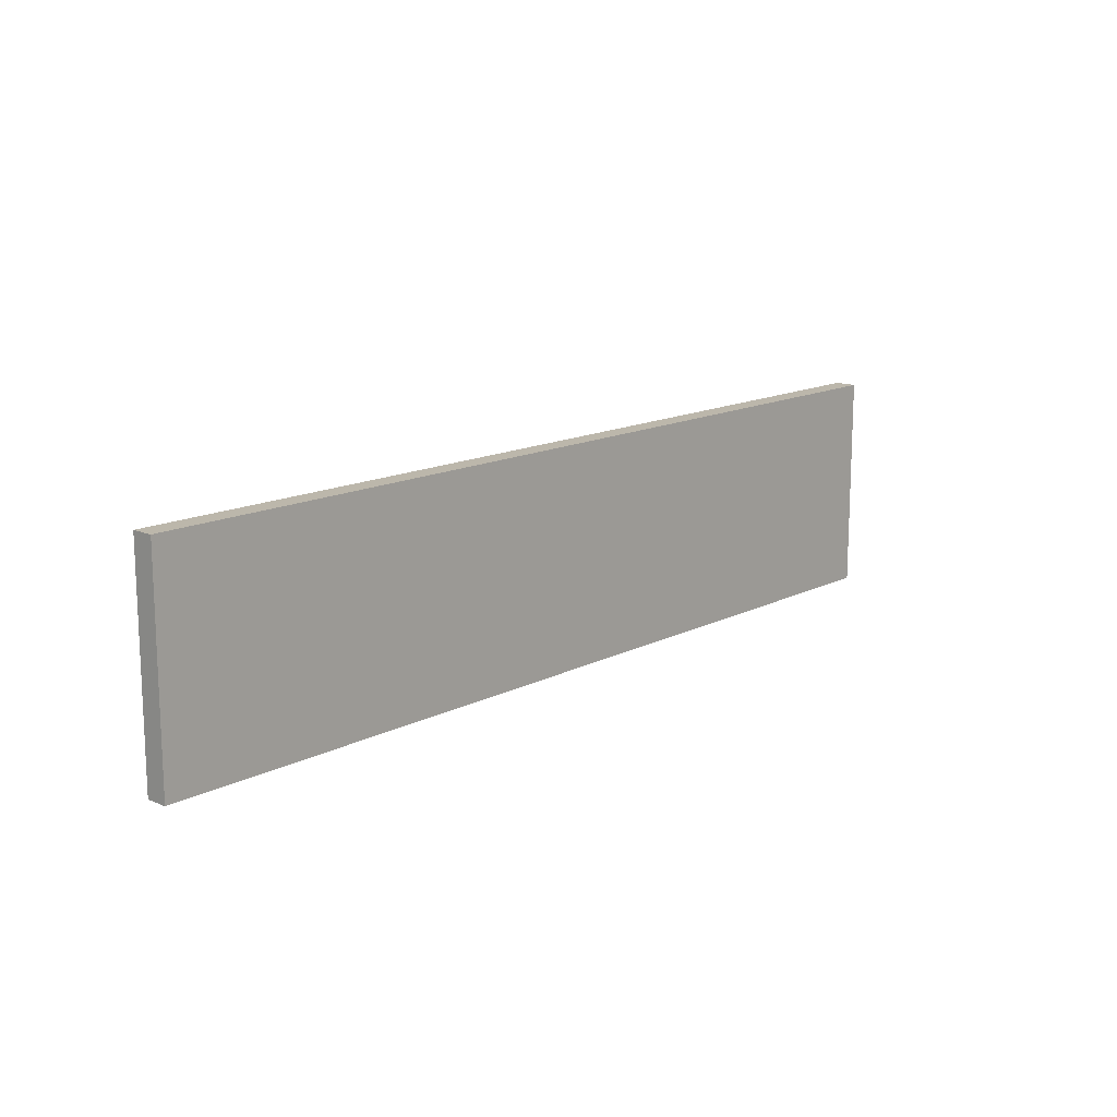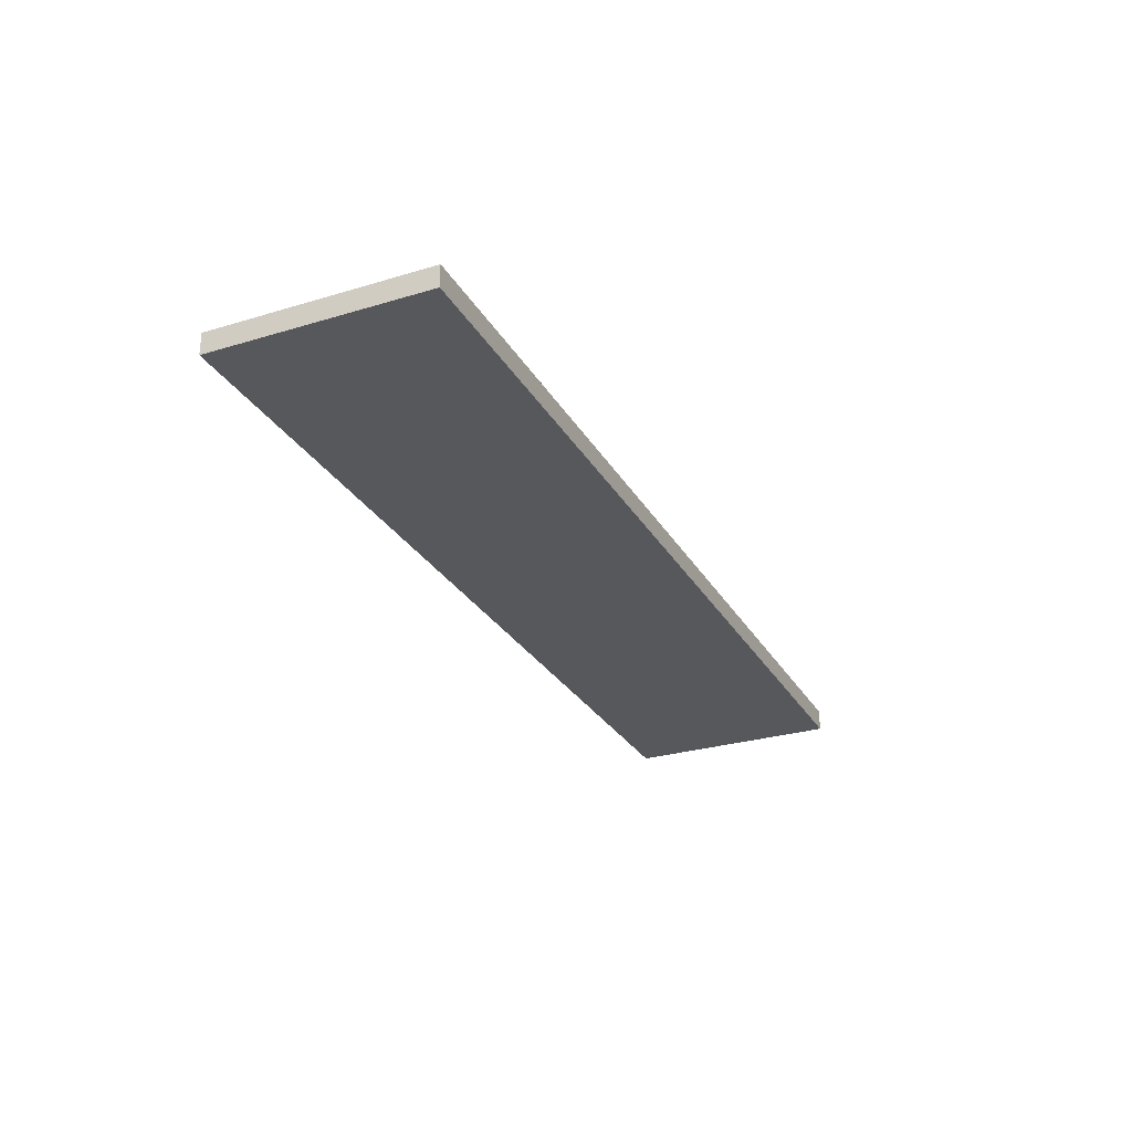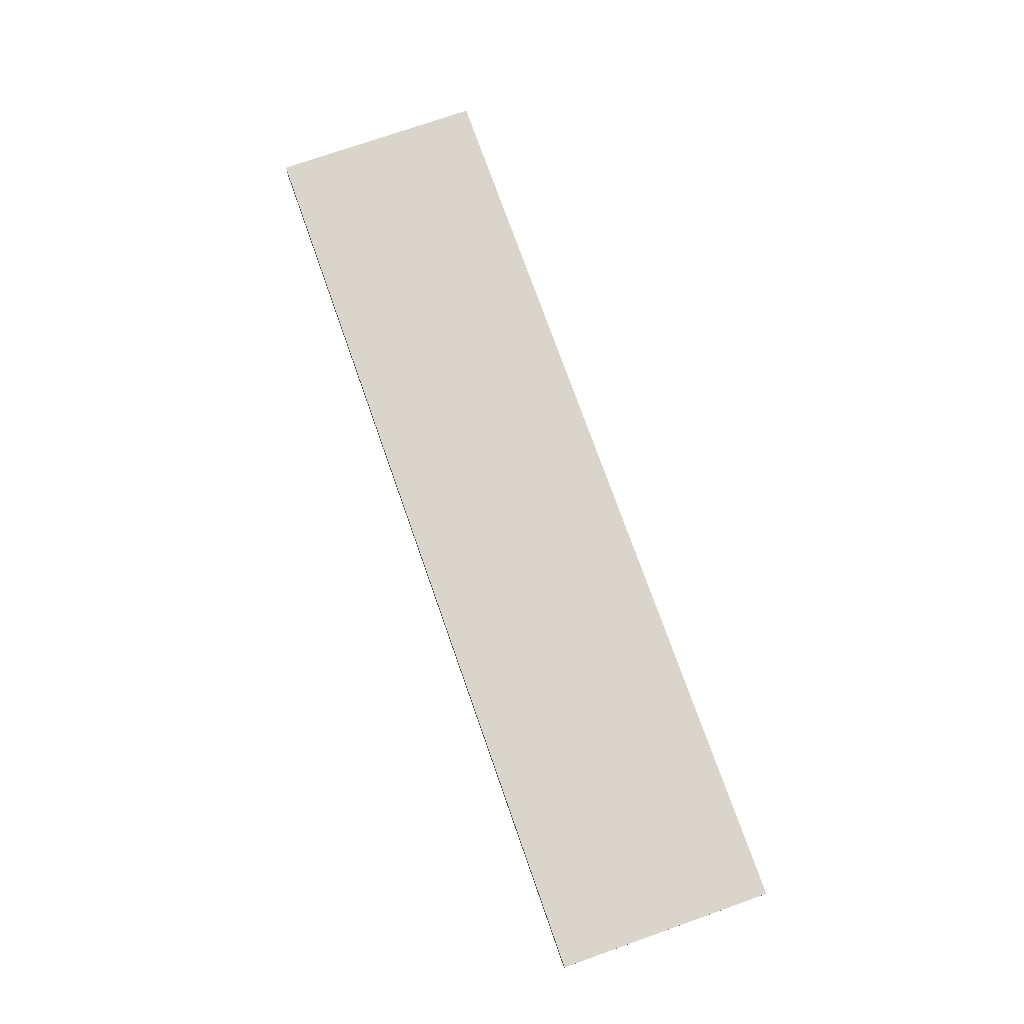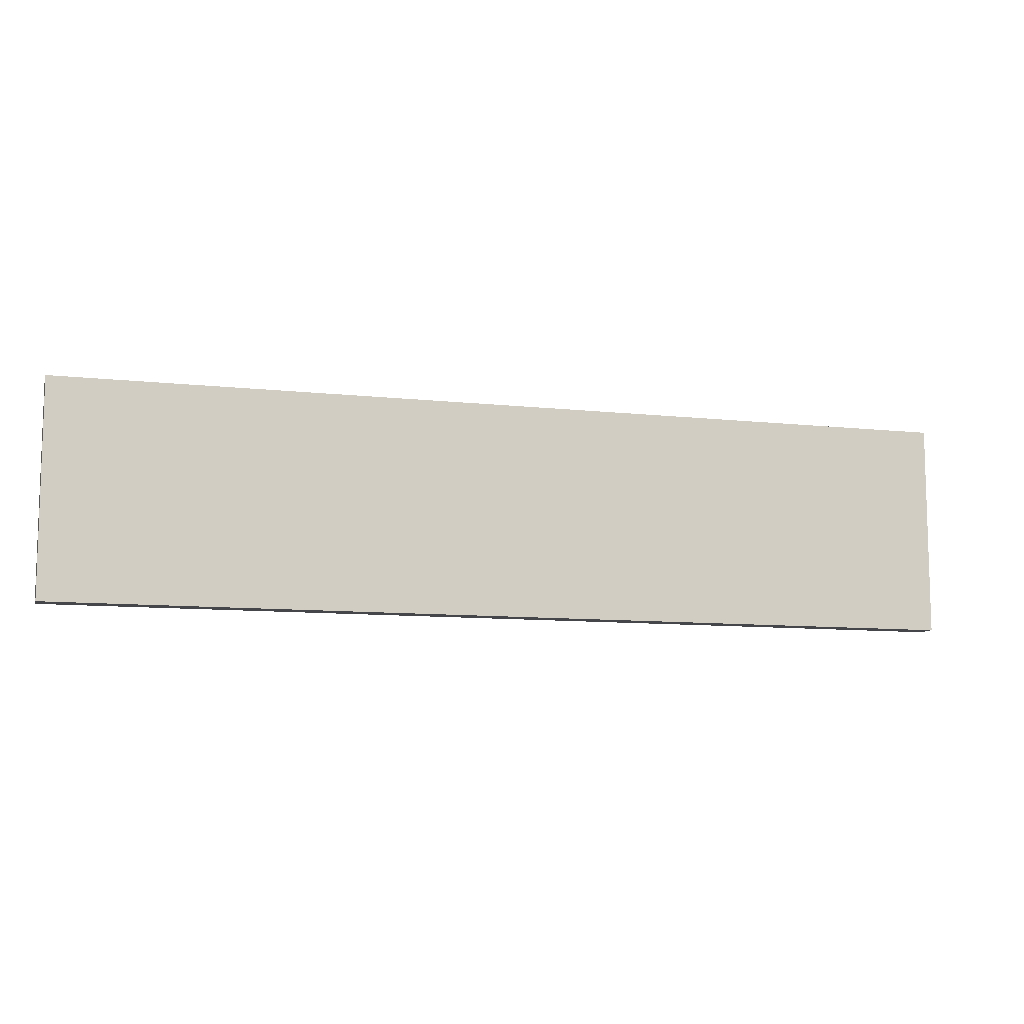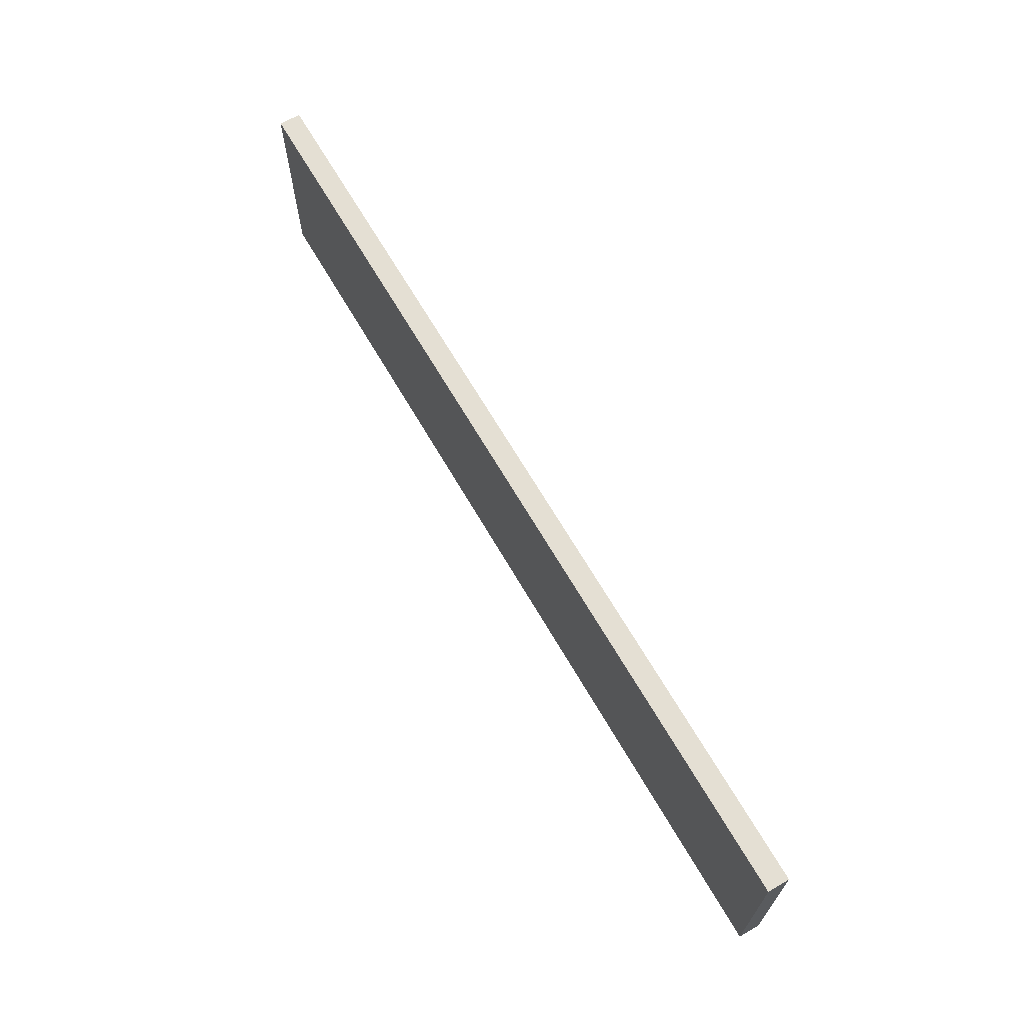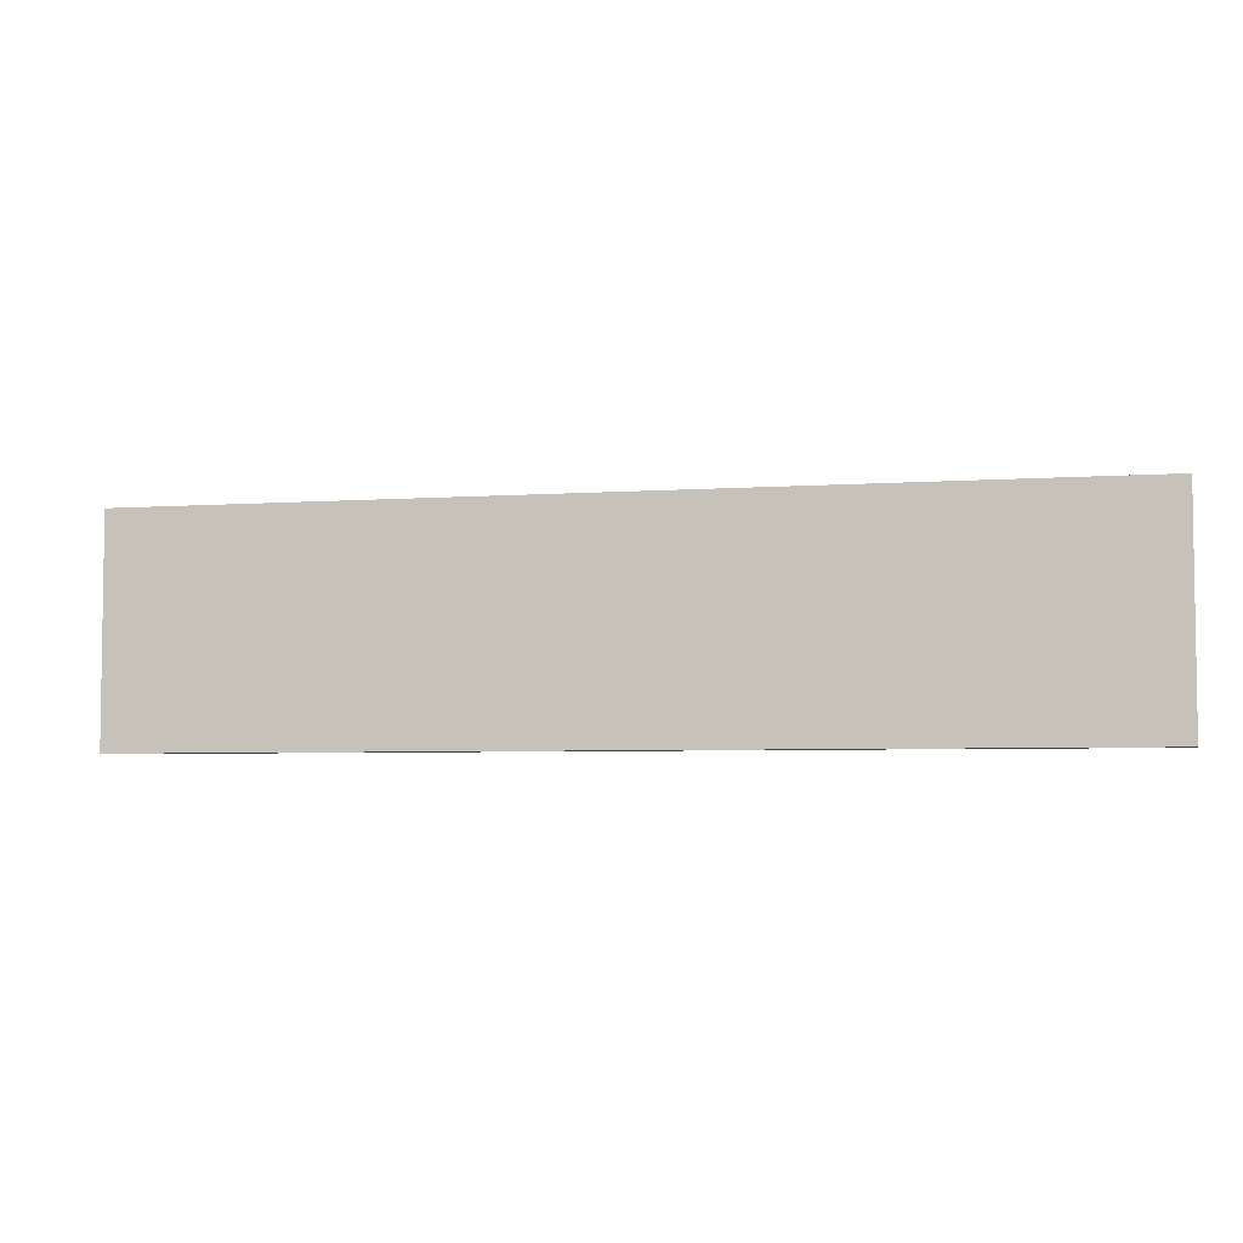
<metadata>
{"format":"obj","ext":"obj","renderer":"f3d","projection":"perspective","resolution":1024,"background":"white","views":[{"elev":14.3,"azim":132.2,"up":"+Y"},{"elev":-28.0,"azim":-65.4,"up":"+Z"},{"elev":74.4,"azim":-109.4,"up":"+Z"},{"elev":-9.7,"azim":163.8,"up":"+Y"},{"elev":66.7,"azim":-120.1,"up":"+Y"},{"elev":-4.9,"azim":12.6,"up":"+Y"}]}
</metadata>
<code>
o db1b_1_1/db1b_1/mesh17/mesh17-geometry#mesh17-geometry
v 0.5382 0.5097 -0.505
v -0.5574 0.5097 -0.5305
v -0.5574 0.5097 -0.505
v 0.5382 0.5097 -0.5305
v -0.5574 0.2549 -0.505
v 0.5382 0.2549 -0.5305
v -0.5574 0.2549 -0.5305
v 0.5382 0.2549 -0.505
f 1 2 3
f 2 1 4
f 3 2 1
f 4 1 2
f 2 5 3
f 3 5 2
f 5 1 3
f 3 1 5
f 1 6 4
f 4 6 1
f 6 2 4
f 4 2 6
f 5 2 7
f 7 2 5
f 1 5 8
f 8 5 1
f 6 1 8
f 8 1 6
f 2 6 7
f 7 6 2
f 6 5 7
f 7 5 6
f 5 6 8
f 8 6 5

</code>
